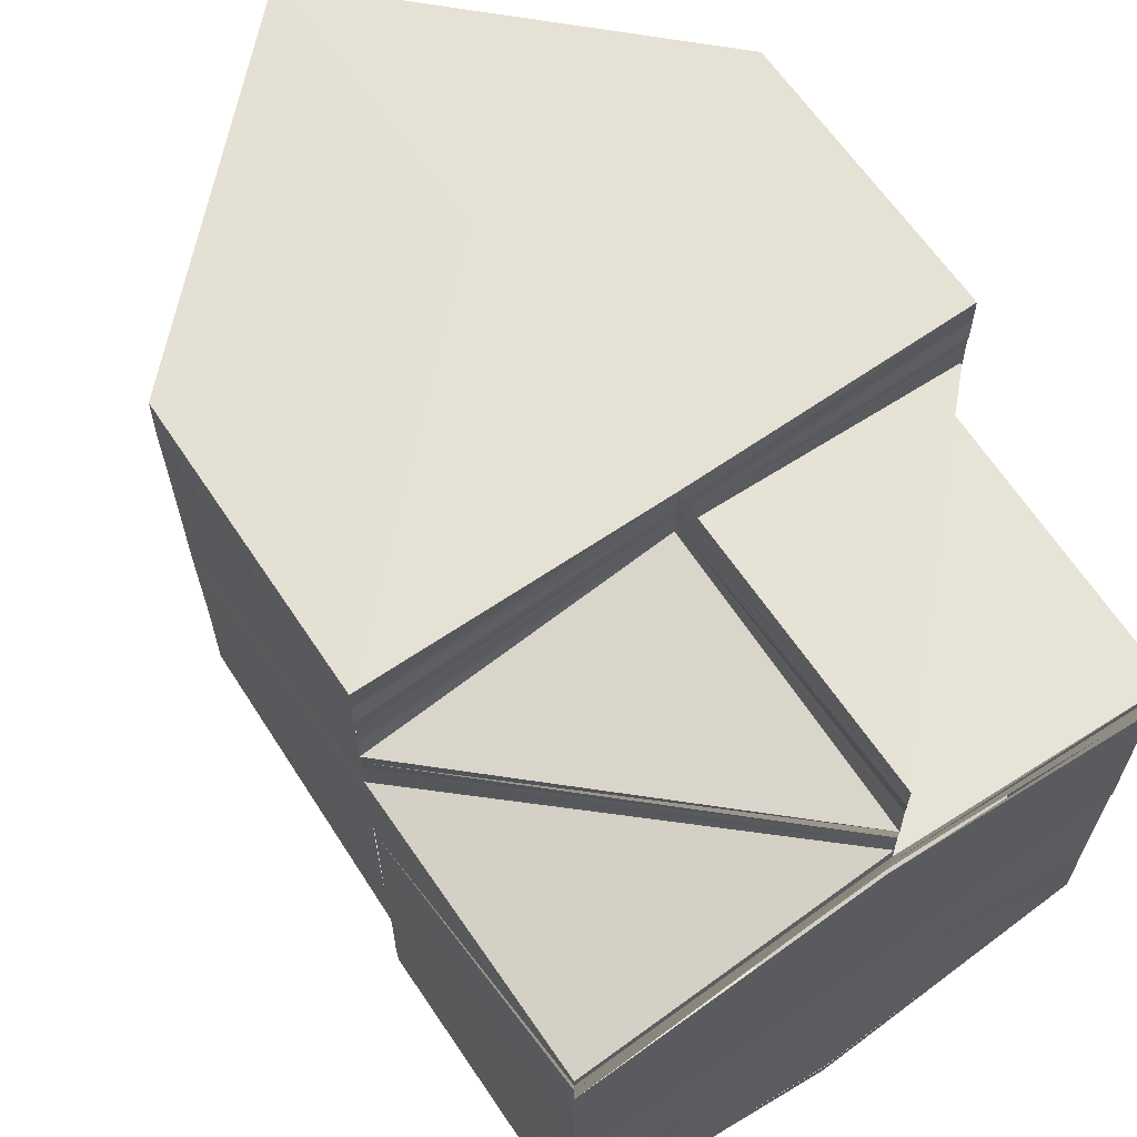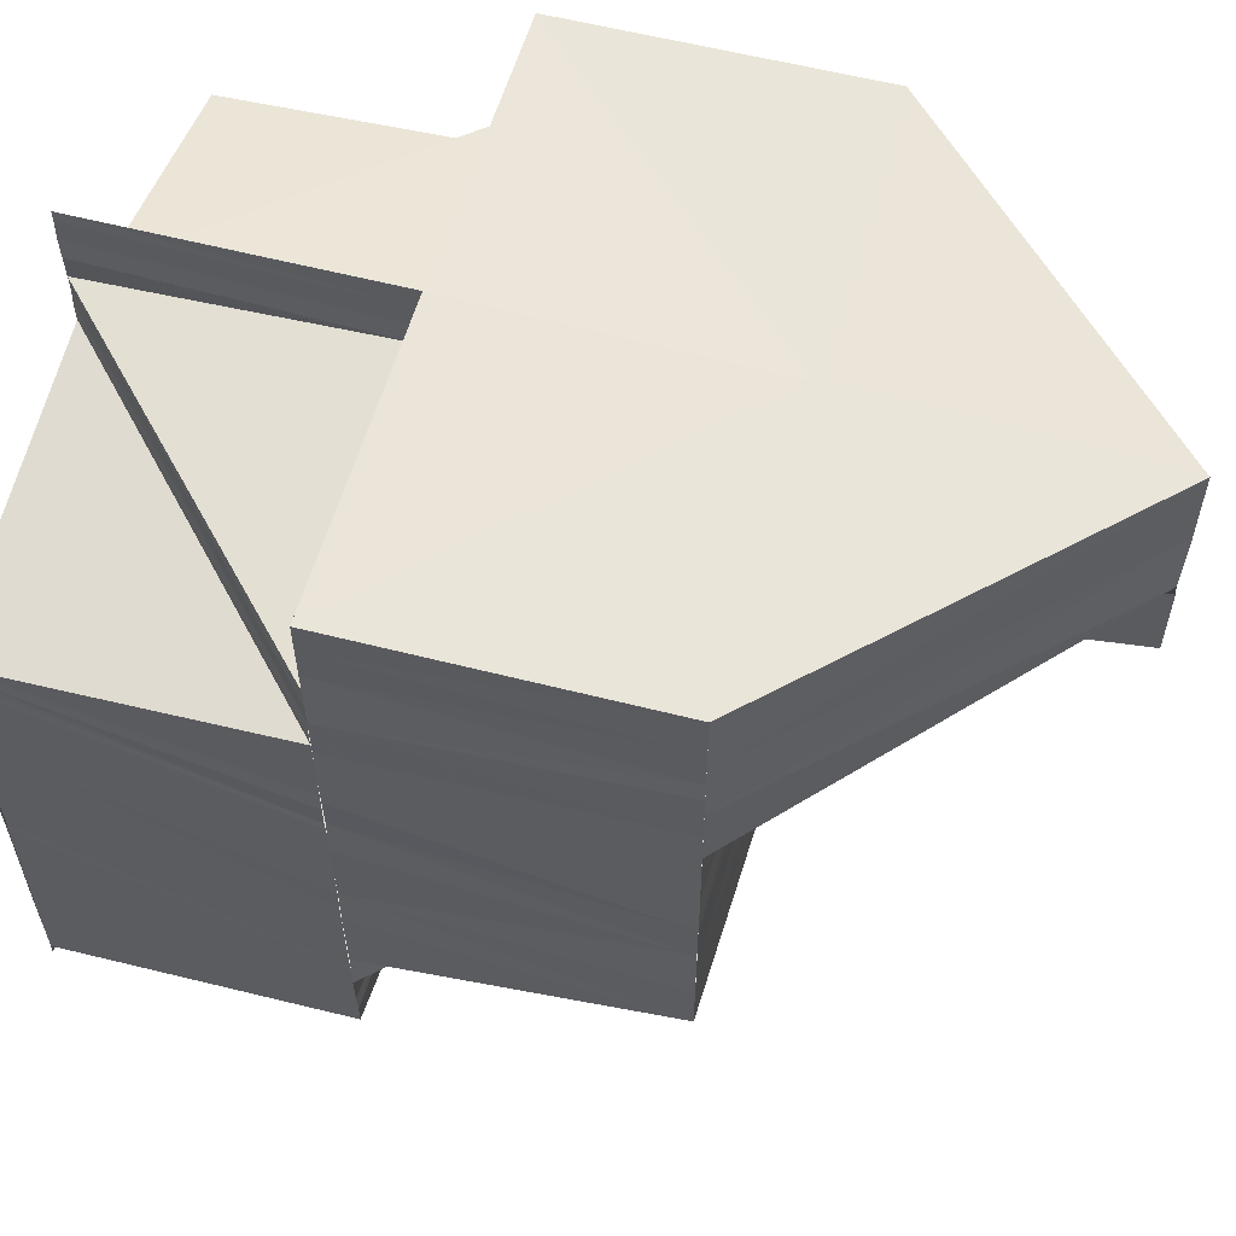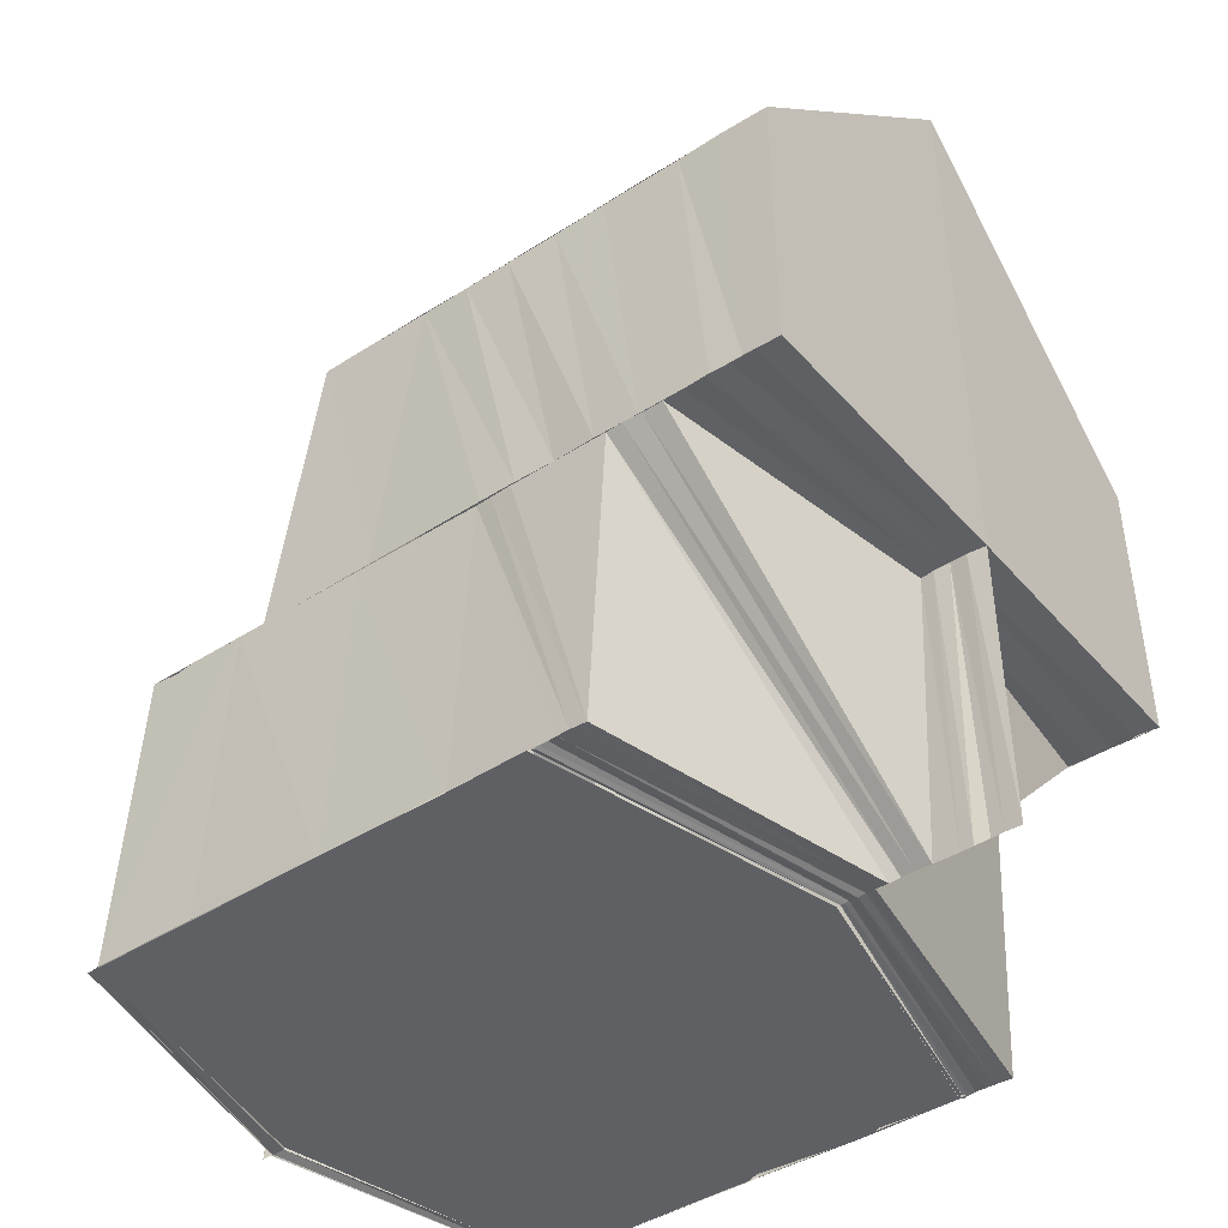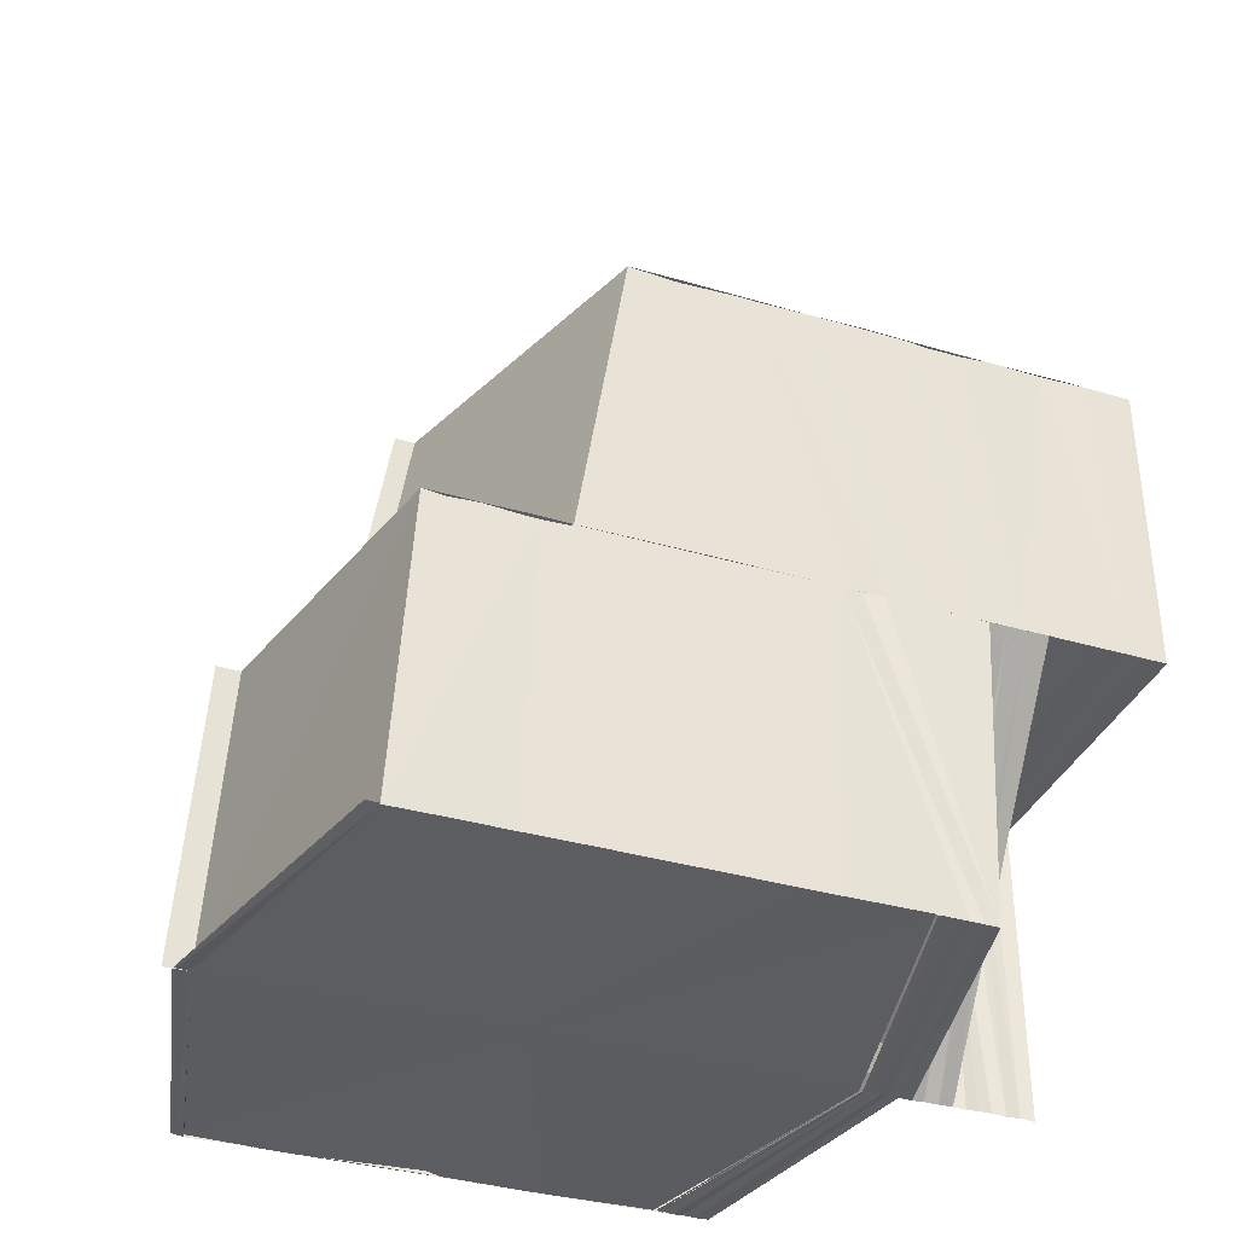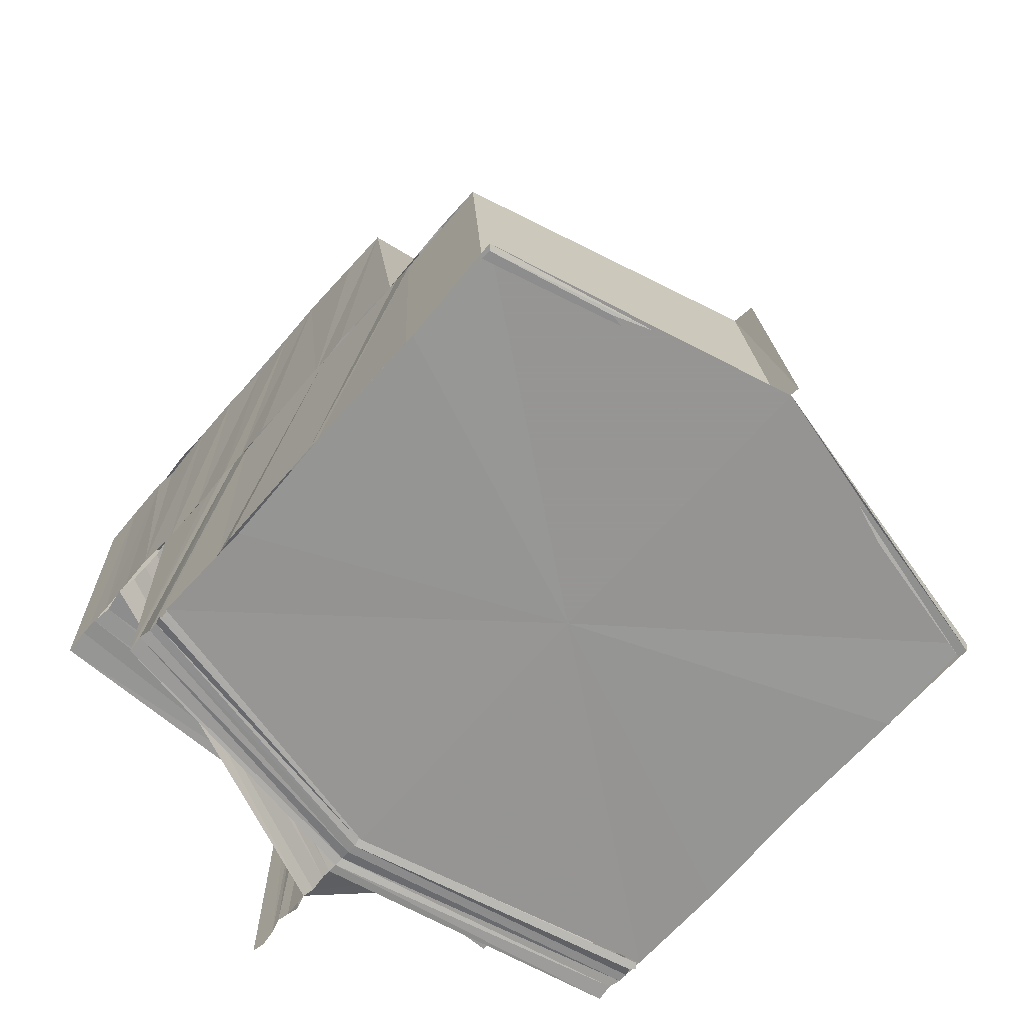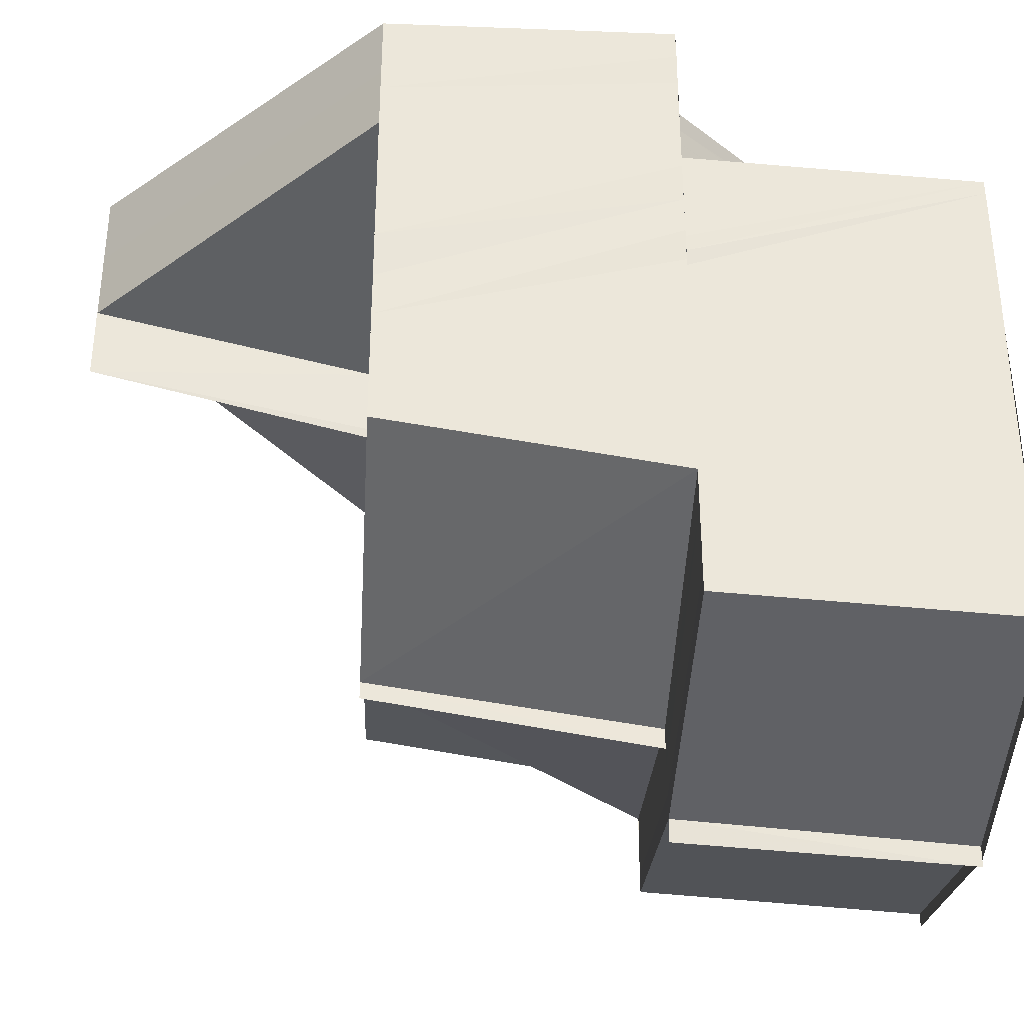
<metadata>
{"format":"obj","ext":"obj","renderer":"f3d","projection":"perspective","resolution":1024,"background":"white","views":[{"elev":65.1,"azim":-34.6,"up":"+Z"},{"elev":58.6,"azim":105.9,"up":"+Z"},{"elev":-43.0,"azim":-52.6,"up":"+Y"},{"elev":-35.9,"azim":-111.1,"up":"+Y"},{"elev":-67.7,"azim":139.1,"up":"+Y"},{"elev":-34.5,"azim":-92.9,"up":"+Z"}]}
</metadata>
<code>
o 23148
v 2165 1881 8.335
v 2165 1881 8.333
v 2165 1881 8.335
v 2165 1881 8.334
v 2165 1881 8.335
v 2165 1881 8.334
v 2165 1881 8.335
v 2165 1881 8.332
v 2165 1881 8.333
v 2165 1881 8.331
v 2165 1881 8.33
v 2165 1881 8.328
v 2165 1881 8.329
v 2165 1881 8.326
v 2165 1881 8.328
v 2165 1881 8.324
v 2165 1881 8.327
v 2165 1881 8.323
v 2165 1881 8.325
v 2165 1881 8.321
v 2165 1881 8.319
v 2165 1881 8.317
v 2165 1881 8.315
v 2165 1881 8.319
v 2165 1881 8.315
v 2165 1881 8.313
v 2165 1881 8.314
v 2165 1881 8.315
v 2165 1881 8.316
v 2165 1881 8.315
v 2165 1881 8.317
v 2165 1881 8.317
v 2165 1881 8.319
v 2165 1881 8.32
v 2165 1881 8.319
v 2165 1881 8.317
v 2165 1881 8.315
v 2165 1881 8.316
v 2165 1881 8.322
v 2165 1881 8.32
v 2165 1881 8.319
v 2165 1881 8.317
v 2165 1881 8.321
v 2165 1881 8.32
v 2165 1881 8.324
v 2165 1881 8.322
v 2165 1881 8.323
v 2165 1881 8.326
v 2165 1881 8.324
v 2165 1881 8.325
v 2165 1881 8.329
v 2165 1881 8.326
v 2165 1881 8.325
v 2165 1881 8.328
v 2165 1881 8.328
v 2165 1881 8.329
v 2165 1881 8.331
v 2165 1881 8.328
v 2165 1881 8.33
v 2165 1881 8.328
v 2165 1881 8.328
v 2165 1881 8.331
v 2165 1881 8.33
v 2165 1881 8.333
v 2165 1881 8.333
v 2165 1881 8.333
v 2165 1881 8.335
v 2165 1881 8.333
v 2165 1881 8.335
v 2165 1881 8.335
v 2165 1881 8.335
v 2165 1881 8.33
v 2165 1881 8.328
v 2165 1881 8.33
v 2165 1881 8.325
v 2165 1881 8.328
v 2165 1881 8.328
v 2165 1881 8.335
v 2165 1881 8.334
v 2165 1881 8.334
v 2165 1881 8.335
v 2165 1881 8.333
v 2165 1881 8.332
v 2165 1881 8.332
v 2165 1881 8.331
v 2165 1881 8.332
v 2165 1881 8.33
v 2165 1881 8.329
v 2165 1881 8.328
v 2165 1881 8.328
v 2165 1881 8.326
v 2165 1881 8.327
v 2165 1881 8.324
v 2165 1881 8.325
v 2165 1881 8.323
v 2165 1881 8.324
v 2165 1881 8.321
v 2165 1881 8.32
v 2165 1881 8.319
v 2165 1881 8.317
v 2165 1881 8.319
v 2165 1881 8.32
v 2165 1881 8.335
v 2165 1881 8.335
v 2165 1881 8.335
v 2165 1881 8.335
v 2165 1881 8.335
v 2165 1881 8.335
v 2165 1881 8.335
v 2165 1881 8.335
v 2165 1881 8.334
v 2165 1881 8.335
v 2165 1881 8.335
v 2165 1881 8.334
v 2165 1881 8.335
v 2165 1881 8.334
v 2165 1881 8.335
v 2165 1881 8.335
v 2165 1881 8.334
v 2165 1881 8.334
v 2165 1881 8.335
v 2165 1881 8.334
v 2165 1881 8.333
v 2165 1881 8.334
v 2165 1881 8.334
v 2165 1881 8.334
v 2165 1881 8.334
v 2165 1881 8.333
v 2165 1881 8.334
v 2165 1881 8.334
v 2165 1881 8.332
v 2165 1881 8.334
v 2165 1881 8.333
v 2165 1881 8.332
v 2165 1881 8.333
v 2165 1881 8.333
v 2165 1881 8.333
v 2165 1881 8.334
v 2165 1881 8.333
v 2165 1881 8.333
v 2165 1881 8.333
v 2165 1881 8.333
v 2165 1881 8.332
v 2165 1881 8.332
v 2165 1881 8.333
v 2165 1881 8.331
v 2165 1881 8.332
v 2165 1881 8.332
v 2165 1881 8.333
v 2165 1881 8.332
v 2165 1881 8.332
v 2165 1881 8.332
v 2165 1881 8.33
v 2165 1881 8.332
v 2165 1881 8.332
v 2165 1881 8.331
v 2165 1881 8.332
v 2165 1881 8.331
v 2165 1881 8.33
v 2165 1881 8.332
v 2165 1881 8.33
v 2165 1881 8.331
v 2165 1881 8.329
v 2165 1881 8.331
v 2165 1881 8.33
v 2165 1881 8.331
v 2165 1881 8.33
v 2165 1881 8.329
v 2165 1881 8.327
v 2165 1881 8.326
v 2165 1881 8.326
v 2165 1881 8.329
v 2165 1881 8.326
v 2165 1881 8.329
v 2165 1881 8.325
v 2165 1881 8.328
v 2165 1881 8.329
v 2165 1881 8.329
v 2165 1881 8.329
v 2165 1881 8.331
v 2165 1881 8.33
v 2165 1881 8.328
v 2165 1881 8.326
v 2165 1881 8.329
v 2165 1881 8.328
v 2165 1881 8.325
v 2165 1881 8.328
v 2165 1881 8.325
v 2165 1881 8.321
v 2165 1881 8.328
v 2165 1881 8.321
v 2165 1881 8.324
v 2165 1881 8.32
v 2165 1881 8.317
v 2165 1881 8.316
v 2165 1881 8.32
v 2165 1881 8.316
v 2165 1881 8.313
v 2165 1881 8.312
v 2165 1881 8.313
v 2165 1881 8.31
v 2165 1881 8.31
v 2165 1881 8.309
v 2165 1881 8.31
v 2165 1881 8.31
v 2165 1881 8.312
v 2165 1881 8.313
v 2165 1881 8.311
v 2165 1881 8.313
v 2165 1881 8.31
v 2165 1881 8.313
v 2165 1881 8.313
v 2165 1881 8.31
v 2165 1881 8.314
v 2165 1881 8.312
v 2165 1881 8.314
v 2165 1881 8.316
v 2165 1881 8.314
v 2165 1881 8.316
v 2165 1881 8.314
v 2165 1881 8.317
v 2165 1881 8.335
v 2165 1881 8.335
v 2165 1881 8.335
v 2165 1881 8.335
v 2165 1881 8.335
v 2165 1881 8.334
v 2165 1881 8.335
v 2165 1881 8.335
v 2165 1881 8.335
v 2165 1881 8.335
v 2165 1881 8.334
v 2165 1881 8.334
v 2165 1881 8.335
v 2165 1881 8.334
v 2165 1881 8.335
v 2165 1881 8.333
v 2165 1881 8.332
v 2165 1881 8.334
v 2165 1881 8.334
v 2165 1881 8.334
v 2165 1881 8.334
v 2165 1881 8.328
v 2165 1881 8.325
v 2165 1881 8.328
v 2165 1881 8.329
v 2165 1881 8.331
v 2165 1881 8.331
v 2165 1881 8.329
v 2165 1881 8.329
v 2165 1881 8.328
v 2165 1881 8.331
v 2165 1881 8.331
v 2165 1881 8.329
v 2165 1881 8.329
v 2165 1881 8.329
v 2165 1881 8.33
v 2165 1881 8.328
v 2165 1881 8.328
v 2165 1881 8.328
v 2165 1881 8.33
v 2165 1881 8.328
v 2165 1881 8.328
v 2165 1881 8.325
v 2165 1881 8.321
v 2165 1881 8.32
v 2165 1881 8.316
v 2165 1881 8.316
v 2165 1881 8.312
v 2165 1881 8.313
v 2165 1881 8.31
v 2165 1881 8.312
v 2165 1881 8.309
v 2165 1881 8.31
v 2165 1881 8.31
v 2165 1881 8.313
v 2165 1881 8.31
v 2165 1881 8.309
v 2165 1881 8.312
v 2165 1881 8.31
v 2165 1881 8.312
v 2165 1881 8.312
v 2165 1881 8.312
v 2165 1881 8.31
v 2165 1881 8.312
v 2165 1881 8.309
v 2165 1881 8.312
v 2165 1881 8.319
v 2165 1881 8.315
v 2165 1881 8.315
v 2165 1881 8.319
v 2165 1881 8.319
v 2165 1881 8.324
v 2165 1881 8.324
v 2165 1881 8.327
v 2165 1881 8.327
v 2165 1881 8.33
v 2165 1881 8.319
v 2165 1881 8.317
v 2165 1881 8.317
v 2165 1881 8.315
v 2165 1881 8.314
v 2165 1881 8.315
v 2165 1881 8.313
v 2165 1881 8.315
v 2165 1881 8.33
v 2165 1881 8.327
v 2165 1881 8.328
v 2165 1881 8.33
v 2165 1881 8.327
v 2165 1881 8.327
v 2165 1881 8.33
v 2165 1881 8.327
v 2165 1881 8.335
v 2165 1881 8.335
v 2165 1881 8.335
v 2165 1881 8.335
v 2165 1881 8.335
v 2165 1881 8.335
v 2165 1881 8.335
f 1 2 3
f 3 4 5
f 4 6 7
f 4 8 6
f 8 9 6
f 8 10 9
f 11 10 8
f 11 12 10
f 12 13 10
f 12 14 13
f 14 15 13
f 14 16 15
f 16 17 15
f 16 18 17
f 18 19 17
f 18 20 19
f 21 20 18
f 21 22 20
f 23 22 24
f 25 26 23
f 26 27 28
f 29 27 28
f 30 27 31
f 32 28 33
f 32 21 34
f 35 32 34
f 36 37 32
f 36 38 37
f 35 34 39
f 40 41 35
f 41 42 35
f 43 35 39
f 44 35 43
f 43 39 45
f 46 44 43
f 47 43 45
f 46 43 47
f 47 45 48
f 49 46 47
f 50 47 48
f 49 47 50
f 50 48 51
f 52 49 50
f 50 53 54
f 52 50 55
f 56 52 55
f 55 51 57
f 56 58 59
f 60 61 59
f 62 56 63
f 62 59 64
f 63 57 65
f 66 65 67
f 68 62 66
f 68 64 69
f 70 68 71
f 2 72 65
f 72 73 57
f 72 73 74
f 73 60 74
f 73 75 51
f 76 75 77
f 78 79 70
f 79 80 81
f 79 82 80
f 82 83 80
f 82 84 83
f 84 85 83
f 83 85 86
f 85 87 86
f 85 88 87
f 88 89 87
f 88 90 89
f 90 91 89
f 90 92 91
f 92 93 91
f 92 94 93
f 94 95 93
f 94 96 95
f 96 97 95
f 95 97 44
f 97 98 99
f 98 100 101
f 97 101 102
f 5 103 104
f 105 106 104
f 106 107 108
f 103 109 108
f 110 111 109
f 112 110 113
f 103 114 115
f 114 116 109
f 115 117 118
f 119 120 116
f 121 119 122
f 114 123 124
f 123 125 116
f 124 126 117
f 127 128 125
f 129 127 130
f 123 131 132
f 131 133 125
f 131 134 133
f 132 135 126
f 136 137 133
f 138 136 139
f 140 141 138
f 140 142 143
f 144 142 145
f 146 147 137
f 148 146 149
f 149 150 151
f 141 152 150
f 153 154 147
f 146 153 155
f 155 156 150
f 152 157 156
f 157 158 159
f 160 159 156
f 153 161 160
f 161 162 154
f 161 163 162
f 164 165 159
f 164 166 167
f 165 168 169
f 168 170 169
f 171 172 161
f 171 173 172
f 173 174 163
f 175 176 174
f 173 175 177
f 178 179 170
f 180 178 181
f 179 182 183
f 184 183 170
f 182 185 186
f 187 186 183
f 186 188 189
f 190 188 186
f 188 191 189
f 188 192 191
f 192 193 191
f 191 193 194
f 193 195 194
f 193 196 195
f 196 197 195
f 195 197 198
f 197 199 198
f 200 199 201
f 202 203 201
f 203 204 205
f 206 204 205
f 207 198 208
f 209 210 208
f 210 211 212
f 208 213 212
f 208 212 214
f 207 208 215
f 215 208 214
f 216 207 215
f 215 214 217
f 216 215 218
f 218 215 217
f 219 216 220
f 220 217 221
f 222 223 224
f 222 223 78
f 223 225 226
f 223 227 117
f 228 227 229
f 227 230 231
f 227 232 126
f 233 232 234
f 232 235 236
f 232 237 135
f 237 238 135
f 239 237 240
f 237 241 242
f 243 244 245
f 246 247 248
f 249 250 247
f 250 251 252
f 177 252 247
f 253 252 254
f 252 255 256
f 257 258 255
f 252 257 184
f 259 257 252
f 259 260 257
f 260 261 257
f 261 262 258
f 257 261 187
f 260 263 261
f 175 264 259
f 265 264 175
f 265 266 264
f 267 266 265
f 267 268 266
f 269 268 267
f 270 269 267
f 271 272 270
f 271 273 274
f 275 271 276
f 275 271 277
f 278 279 269
f 280 278 281
f 282 283 280
f 283 278 284
f 283 285 278
f 278 286 279
f 285 286 278
f 286 287 279
f 285 286 288
f 286 287 288
f 289 285 288
f 287 290 288
f 291 289 288
f 290 292 288
f 293 291 288
f 292 294 288
f 295 293 288
f 294 296 288
f 297 295 288
f 296 297 288
f 298 299 300
f 301 302 303
f 302 304 305
f 263 306 261
f 261 306 190
f 263 307 306
f 306 308 190
f 307 309 306
f 306 309 308
f 307 310 309
f 309 311 308
f 312 313 311
f 314 315 316
f 315 317 316
f 318 314 316
f 317 319 316
f 320 318 316
f 319 320 316

</code>
